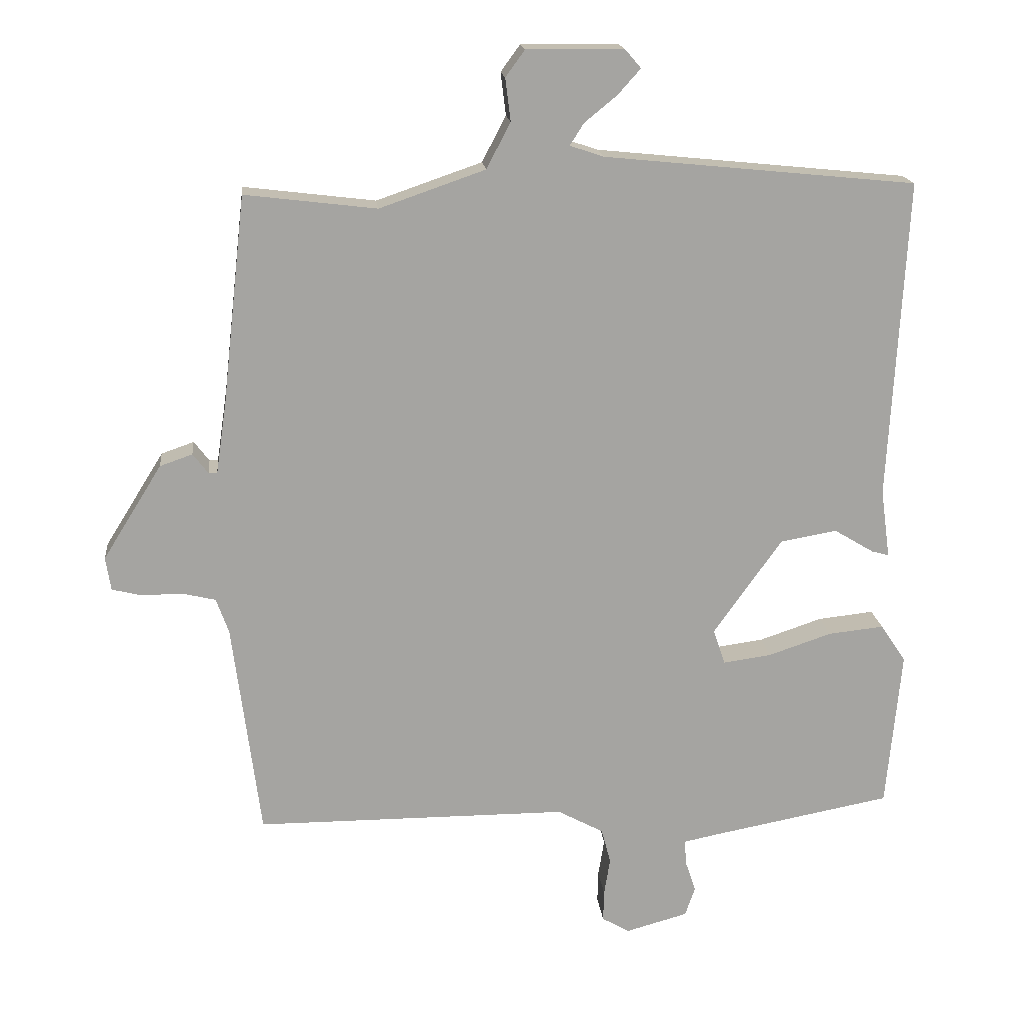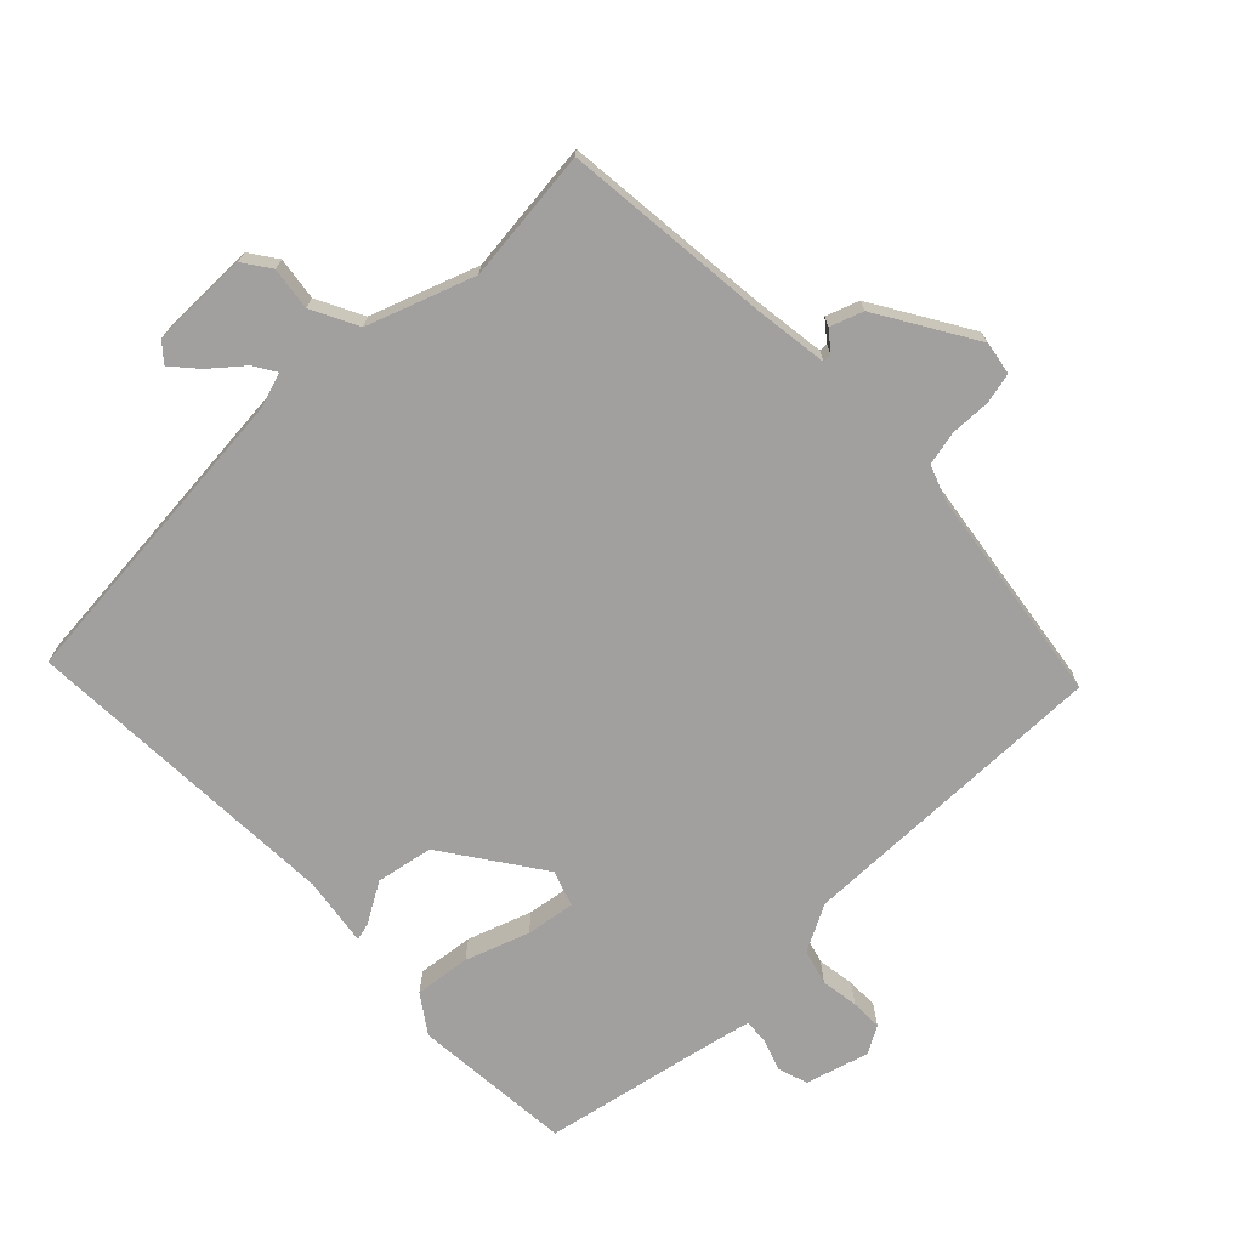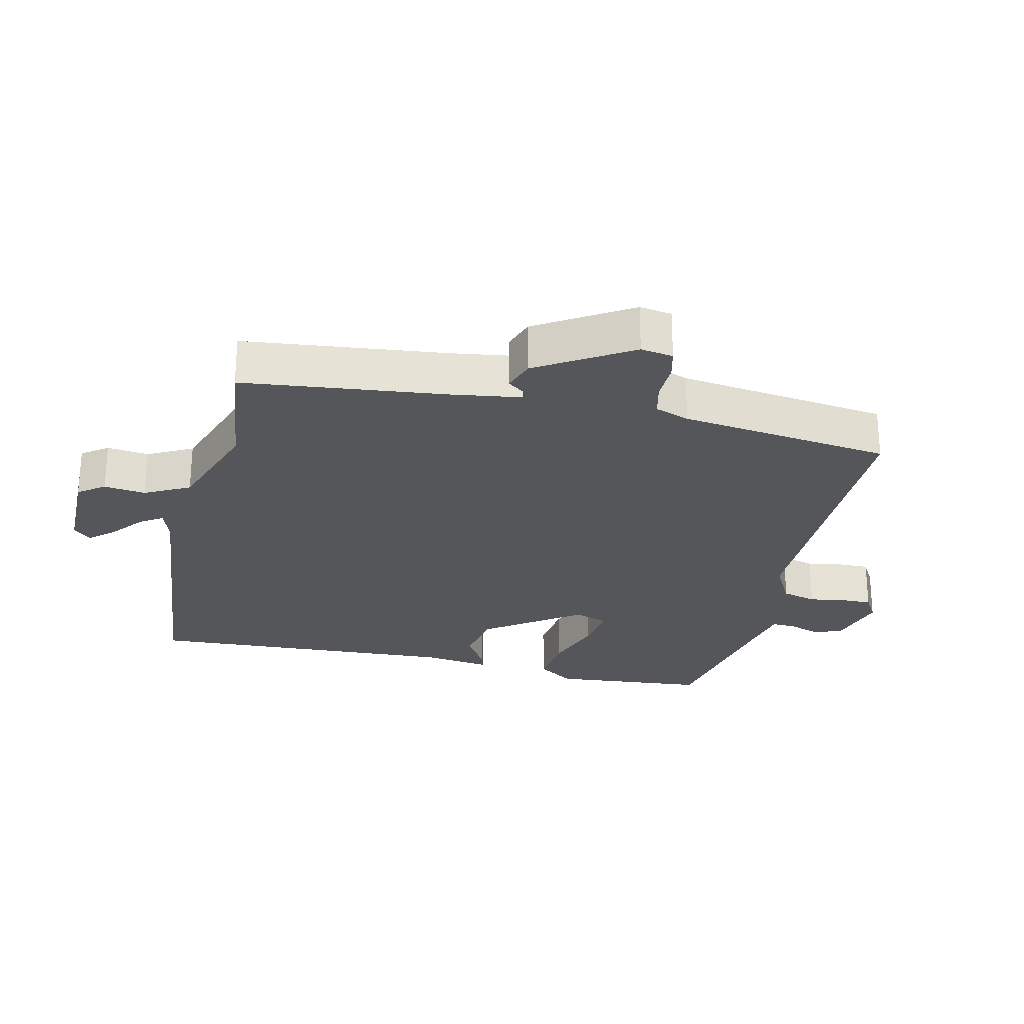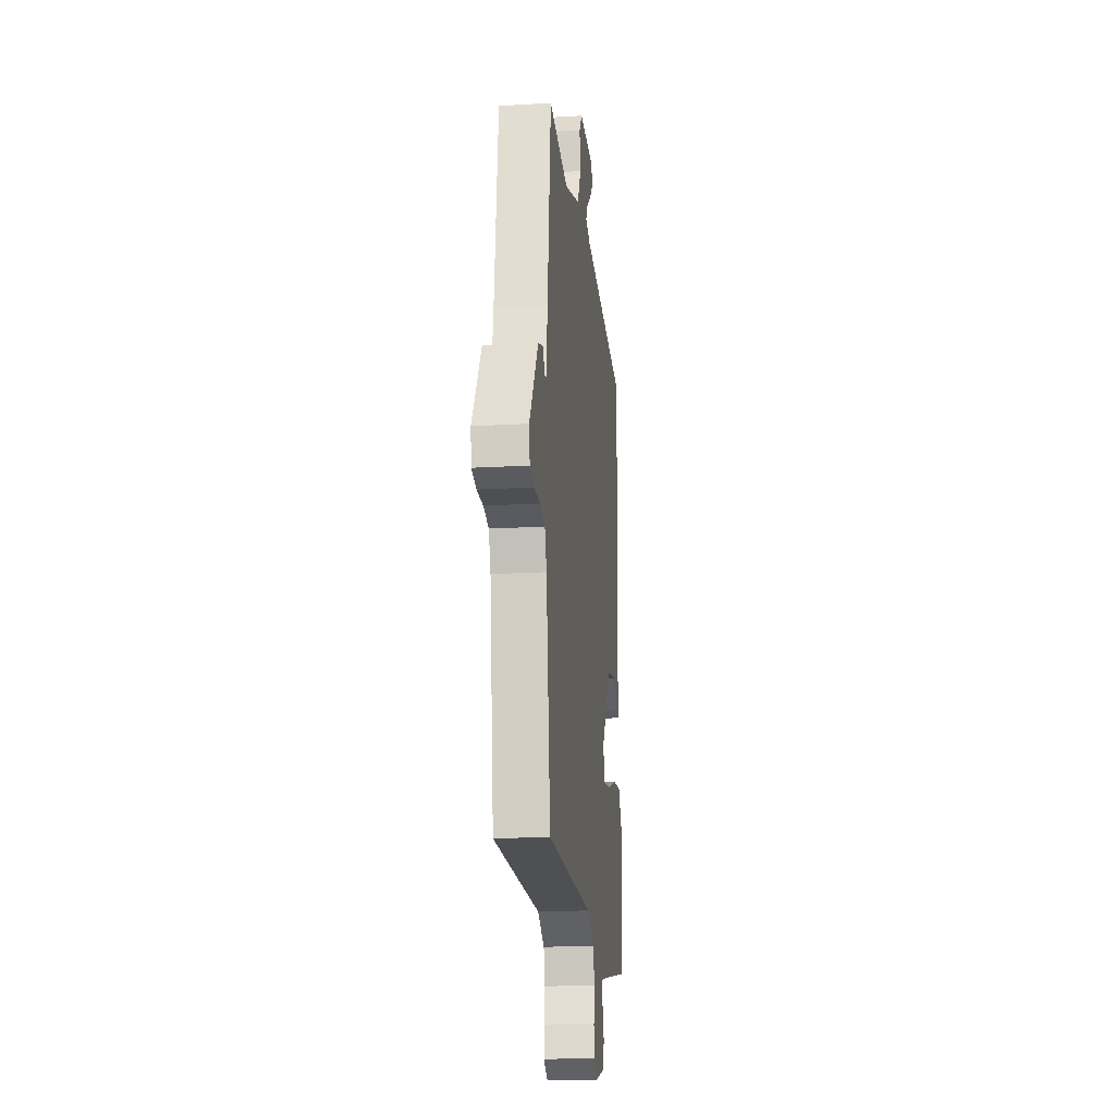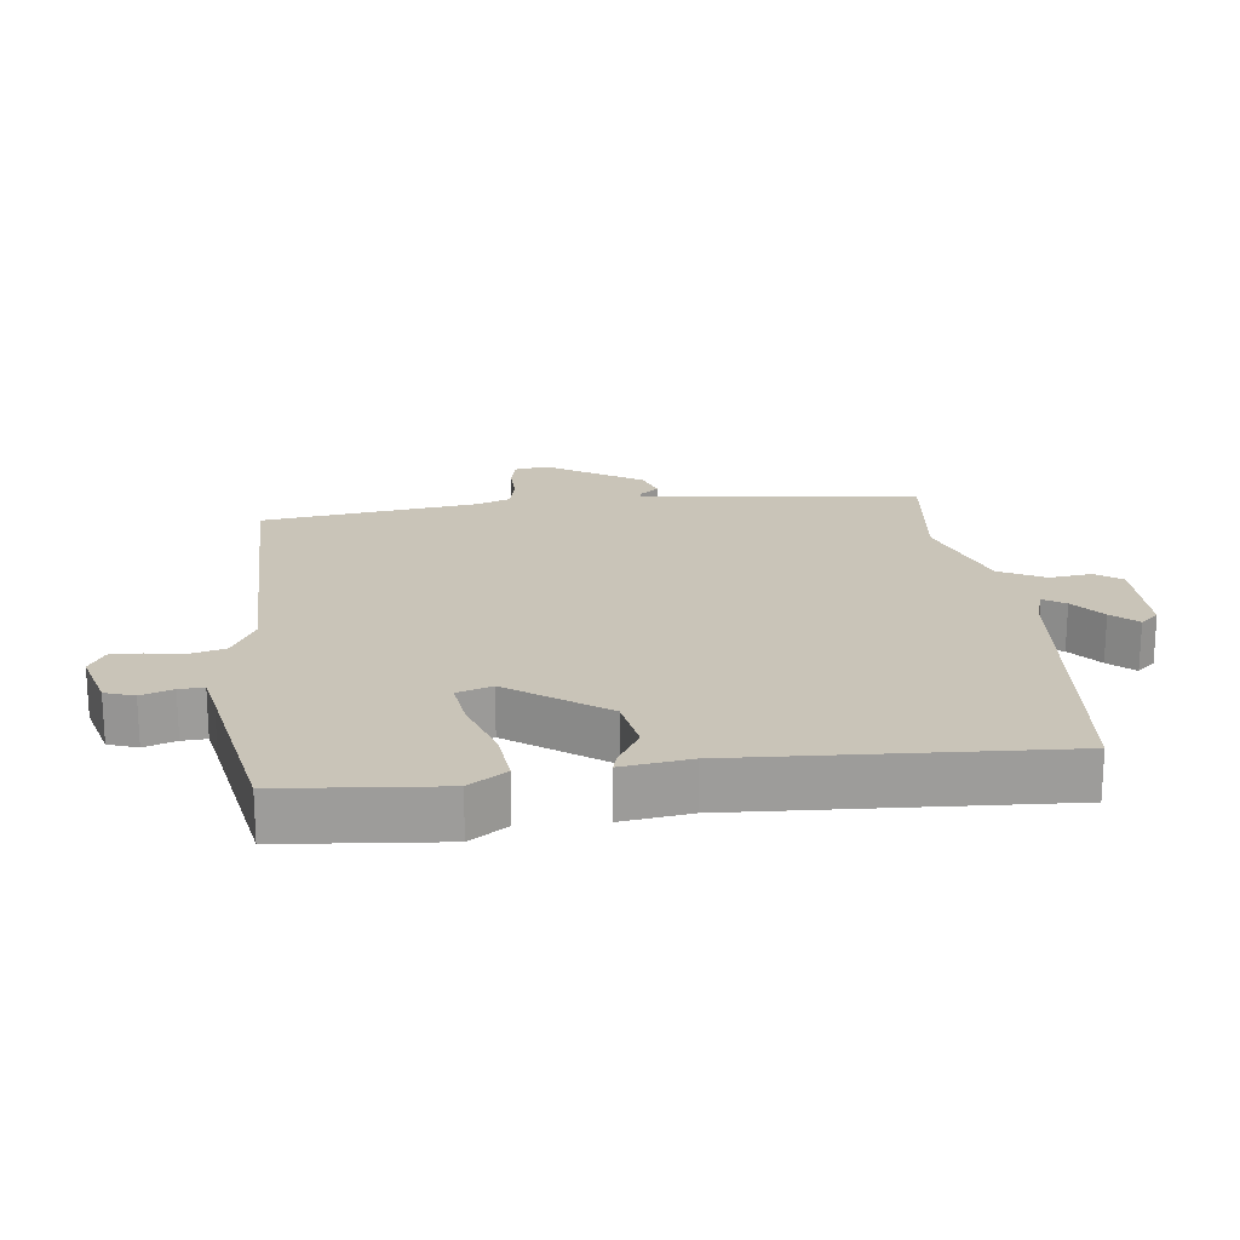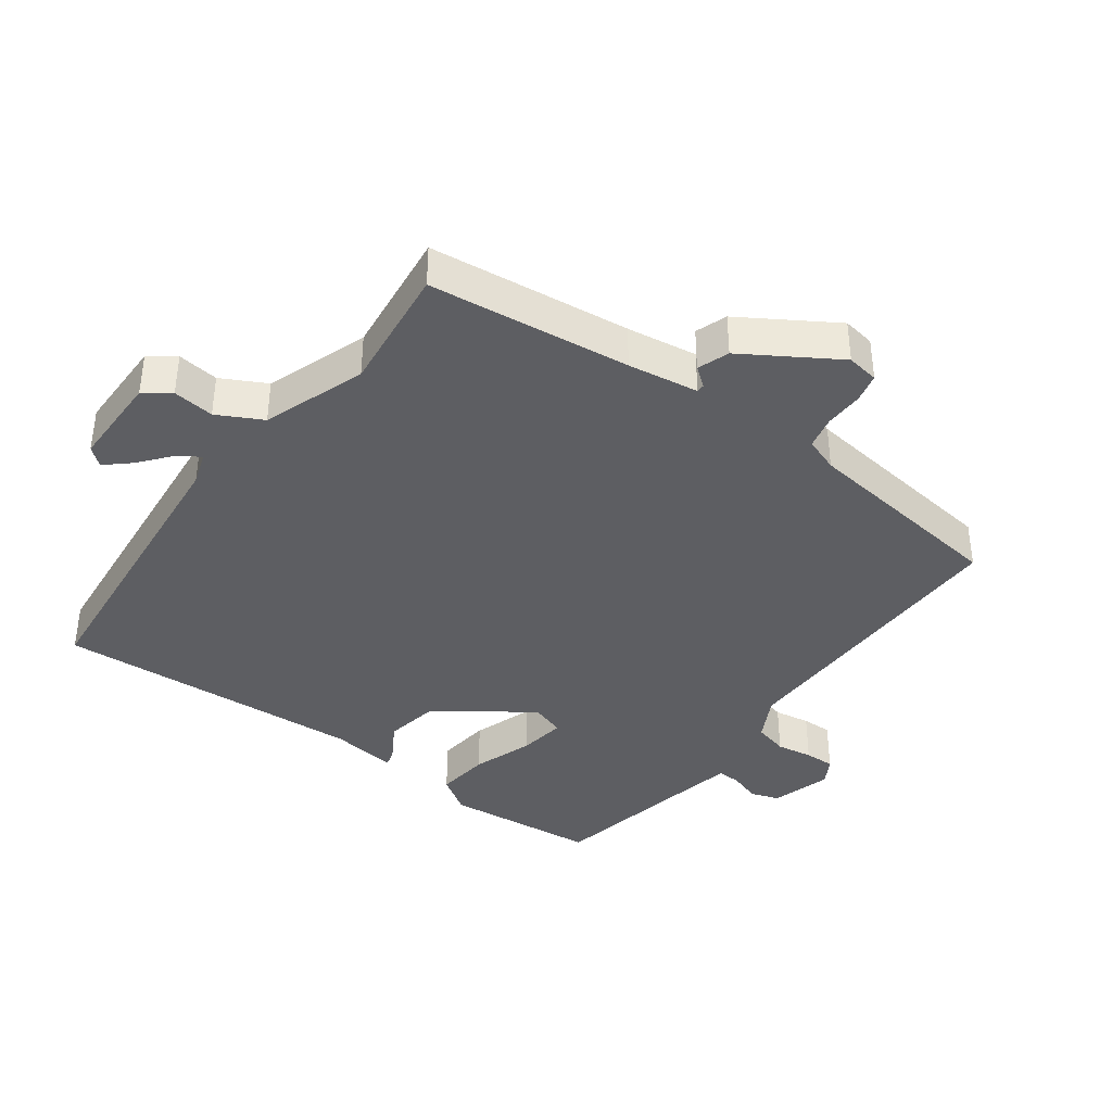
<metadata>
{"format":"obj","ext":"obj","renderer":"f3d","projection":"perspective","resolution":1024,"background":"white","views":[{"elev":17.2,"azim":174.2,"up":"+Z"},{"elev":-71.8,"azim":43.5,"up":"+Y"},{"elev":-26.0,"azim":77.0,"up":"+Y"},{"elev":-18.7,"azim":96.3,"up":"+Z"},{"elev":20.1,"azim":-96.8,"up":"+Y"},{"elev":-38.5,"azim":53.6,"up":"+Y"}]}
</metadata>
<code>
v -0.5 0.07 0.5
v -0.031 0.07 0.547
v 0.02 0.07 0.564
v -0.001 0.07 0.597
v -0.05 0.07 0.637
v -0.084 0.07 0.675
v -0.06 0.07 0.703
v 0.086 0.07 0.704
v 0.115 0.07 0.664
v 0.107 0.07 0.6
v 0.143 0.07 0.531
v 0.302 0.07 0.476
v 0.5 0.07 0.5
v 0.535 0.07 0.189
v 0.551 0.07 0.08
v 0.564 0.07 0.08
v 0.587 0.07 0.11
v 0.636 0.07 0.093
v 0.725 0.07 -0.05
v 0.717 0.07 -0.1
v 0.672 0.07 -0.111
v 0.612 0.07 -0.11
v 0.561 0.07 -0.122
v 0.542 0.07 -0.175
v 0.5 0.07 -0.5
v 0.029 0.07 -0.5
v -0.04 0.07 -0.537
v -0.054 0.07 -0.59
v -0.045 0.07 -0.646
v -0.044 0.07 -0.693
v -0.085 0.07 -0.717
v -0.179 0.07 -0.691
v -0.194 0.07 -0.647
v -0.178 0.07 -0.599
v -0.176 0.07 -0.562
v -0.235 0.07 -0.55
v -0.5 0.07 -0.5
v -0.522 0.07 -0.261
v -0.484 0.07 -0.204
v -0.4 0.07 -0.213
v -0.305 0.07 -0.245
v -0.232 0.07 -0.255
v -0.214 0.07 -0.202
v -0.317 0.07 -0.057
v -0.402 0.07 -0.042
v -0.462 0.07 -0.078
v -0.488 0.07 -0.085
v -0.474 0.07 0.018
v -0.5 0 0.5
v -0.031 0 0.547
v 0.02 0 0.564
v -0.001 0 0.597
v -0.05 0 0.637
v -0.084 0 0.675
v -0.06 0 0.703
v 0.086 0 0.704
v 0.115 0 0.664
v 0.107 0 0.6
v 0.143 0 0.531
v 0.302 0 0.476
v 0.5 0 0.5
v 0.535 0 0.189
v 0.551 0 0.08
v 0.564 0 0.08
v 0.587 0 0.11
v 0.636 0 0.093
v 0.725 0 -0.05
v 0.717 0 -0.1
v 0.672 0 -0.111
v 0.612 0 -0.11
v 0.561 0 -0.122
v 0.542 0 -0.175
v 0.5 0 -0.5
v 0.029 0 -0.5
v -0.04 0 -0.537
v -0.054 0 -0.59
v -0.045 0 -0.646
v -0.044 0 -0.693
v -0.085 0 -0.717
v -0.179 0 -0.691
v -0.194 0 -0.647
v -0.178 0 -0.599
v -0.176 0 -0.562
v -0.235 0 -0.55
v -0.5 0 -0.5
v -0.522 0 -0.261
v -0.484 0 -0.204
v -0.4 0 -0.213
v -0.305 0 -0.245
v -0.232 0 -0.255
v -0.214 0 -0.202
v -0.317 0 -0.057
v -0.402 0 -0.042
v -0.462 0 -0.078
v -0.488 0 -0.085
v -0.474 0 0.018
f 45 46 47 48
f 48 1 2
f 45 48 2
f 44 45 2
f 43 44 2 3
f 39 40 41
f 38 39 41
f 37 38 41
f 36 37 41
f 35 36 41 42
f 32 33 34
f 31 32 34
f 30 31 34
f 29 30 34
f 28 29 34
f 27 28 34 35
f 35 42 43
f 27 35 43
f 26 27 43
f 20 21 22
f 19 20 22
f 18 19 22
f 17 18 22
f 16 17 22
f 15 16 22 23
f 14 15 23 24
f 25 26 43
f 24 25 43
f 14 24 43
f 13 14 43
f 12 13 43
f 8 9 10
f 7 8 10
f 6 7 10
f 5 6 10
f 4 5 10
f 11 12 43 3
f 3 4 10 11
f 96 95 94 93
f 50 49 96
f 50 96 93
f 50 93 92
f 51 50 92 91
f 89 88 87
f 89 87 86
f 89 86 85
f 89 85 84
f 90 89 84 83
f 82 81 80
f 82 80 79
f 82 79 78
f 82 78 77
f 82 77 76
f 83 82 76 75
f 91 90 83
f 91 83 75
f 91 75 74
f 70 69 68
f 70 68 67
f 70 67 66
f 70 66 65
f 70 65 64
f 71 70 64 63
f 72 71 63 62
f 91 74 73
f 91 73 72
f 91 72 62
f 91 62 61
f 91 61 60
f 58 57 56
f 58 56 55
f 58 55 54
f 58 54 53
f 58 53 52
f 51 91 60 59
f 59 58 52 51
f 1 49 50 2
f 2 50 51 3
f 3 51 52 4
f 4 52 53 5
f 5 53 54 6
f 6 54 55 7
f 7 55 56 8
f 8 56 57 9
f 9 57 58 10
f 10 58 59 11
f 11 59 60 12
f 12 60 61 13
f 13 61 62 14
f 14 62 63 15
f 15 63 64 16
f 16 64 65 17
f 17 65 66 18
f 18 66 67 19
f 19 67 68 20
f 20 68 69 21
f 21 69 70 22
f 22 70 71 23
f 23 71 72 24
f 24 72 73 25
f 25 73 74 26
f 26 74 75 27
f 27 75 76 28
f 28 76 77 29
f 29 77 78 30
f 30 78 79 31
f 31 79 80 32
f 32 80 81 33
f 33 81 82 34
f 34 82 83 35
f 35 83 84 36
f 36 84 85 37
f 37 85 86 38
f 38 86 87 39
f 39 87 88 40
f 40 88 89 41
f 41 89 90 42
f 42 90 91 43
f 43 91 92 44
f 44 92 93 45
f 45 93 94 46
f 46 94 95 47
f 47 95 96 48
f 48 96 49 1

</code>
